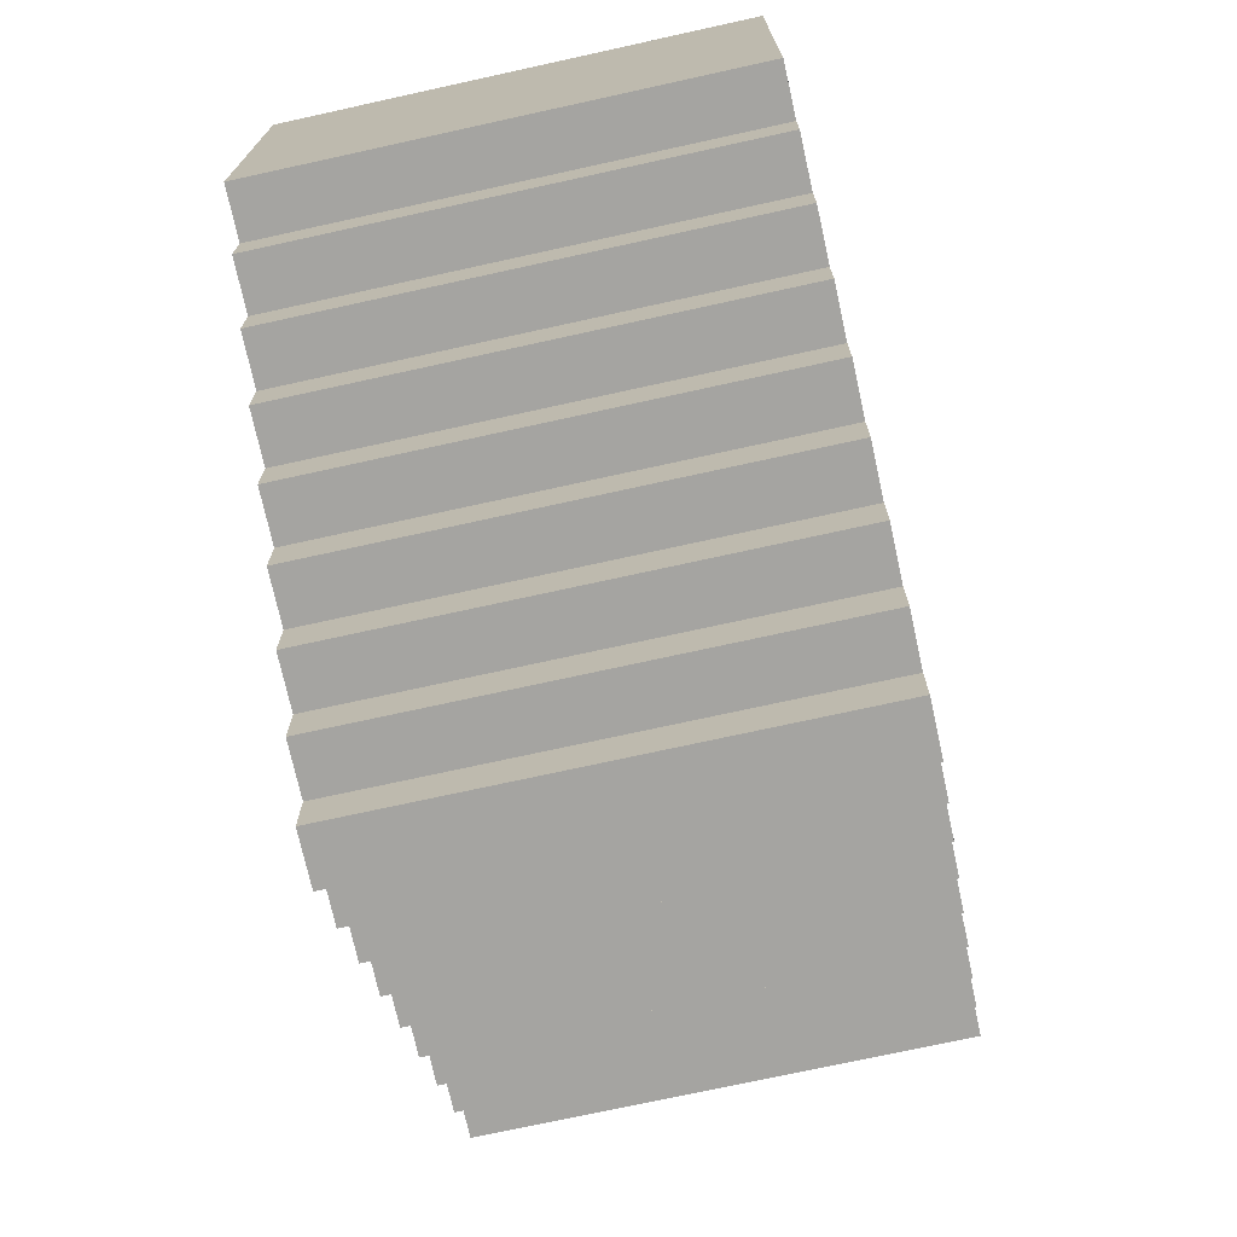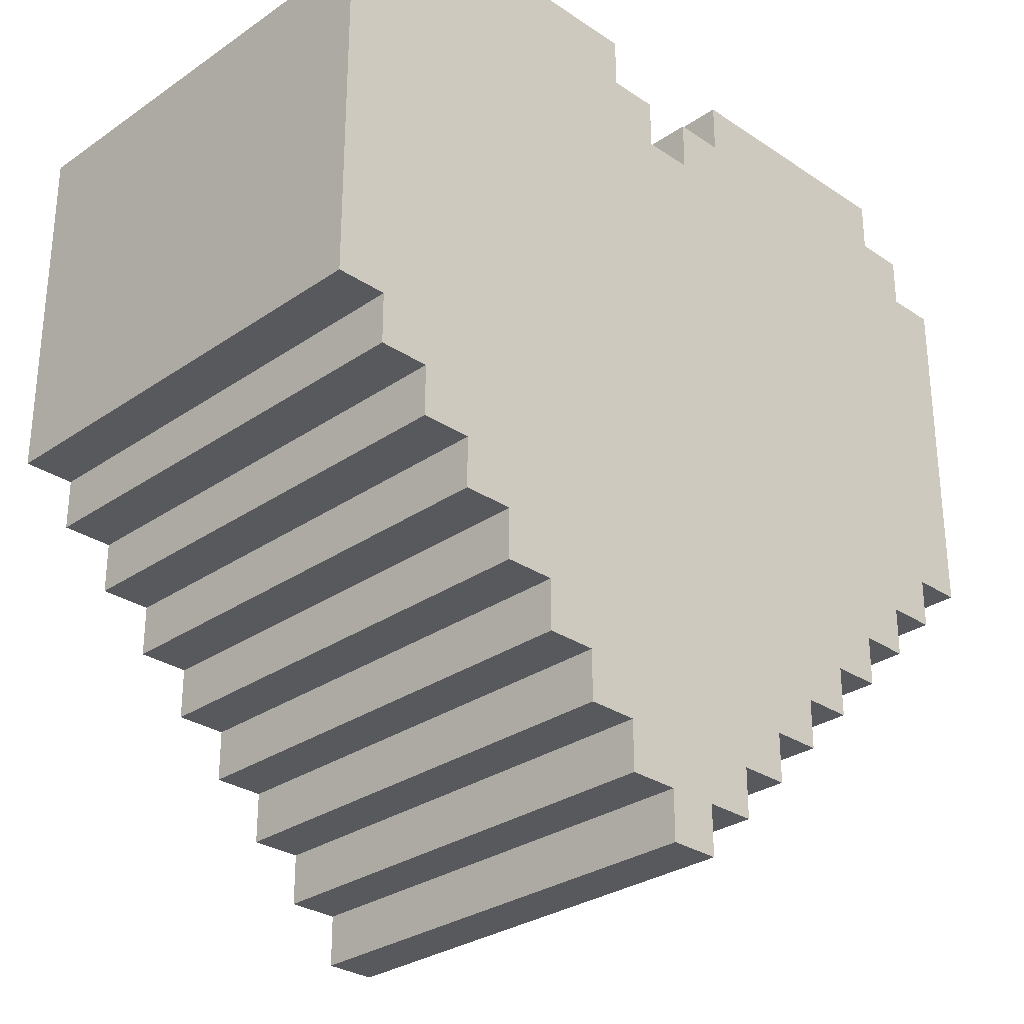
<metadata>
{"format":"obj","ext":"obj","renderer":"f3d","projection":"perspective","resolution":1024,"background":"white","views":[{"elev":-73.3,"azim":102.4,"up":"+Y"},{"elev":-29.4,"azim":135.4,"up":"+Y"}]}
</metadata>
<code>
o
v 1 3.8 0
v 1 3.8 -0.9
v 1 4.5 0
v 1 4.5 -0.9
v 1.1 3.7 0
v 1.1 3.7 -0.9
v 1.1 3.8 0
v 1.1 3.8 -0.9
v 1.1 4.5 0
v 1.1 4.5 -0.9
v 1.1 4.6 0
v 1.1 4.6 -0.9
v 1.2 3.6 0
v 1.2 3.6 -0.9
v 1.2 3.7 0
v 1.2 3.7 -0.9
v 1.2 4.6 0
v 1.2 4.6 -0.9
v 1.2 4.7 0
v 1.2 4.7 -0.9
v 1.3 3.5 0
v 1.3 3.5 -0.9
v 1.3 3.6 0
v 1.3 3.6 -0.9
v 1.4 3.4 0
v 1.4 3.4 -0.9
v 1.4 3.5 0
v 1.4 3.5 -0.9
v 1.5 3.3 0
v 1.5 3.3 -0.9
v 1.5 3.4 0
v 1.5 3.4 -0.9
v 1.6 3.2 0
v 1.6 3.2 -0.9
v 1.6 3.3 0
v 1.6 3.3 -0.9
v 1.6 4.5 0
v 1.6 4.5 -0.1
v 1.6 4.6 0
v 1.6 4.6 -0.1
v 1.7 3.1 0
v 1.7 3.1 -0.9
v 1.7 3.2 0
v 1.7 3.2 -0.9
v 1.7 4.4 0
v 1.7 4.4 -0.1
v 1.7 4.5 0
v 1.7 4.5 -0.1
v 1.8 3 0
v 1.8 3 -0.9
v 1.8 3.1 0
v 1.8 3.1 -0.9
v 1.8 4.3 0
v 1.8 4.3 -0.1
v 1.8 4.4 0
v 1.8 4.4 -0.1
v 1.9 3.2 0
v 1.9 3.2 -0.1
v 1.9 3.3 0
v 1.9 3.3 -0.1
v 1.9 4.5 0
v 1.9 4.5 -0.9
v 1.9 4.6 0
v 1.9 4.6 -0.9
v 2 3.3 0
v 2 3.3 -0.1
v 2 3.4 0
v 2 3.4 -0.1
v 2 4.6 0
v 2 4.6 -0.9
v 2 4.7 0
v 2 4.7 -0.9
v 2.1 3.4 0
v 2.1 3.4 -0.1
v 2.1 3.5 0
v 2.1 3.5 -0.1
v 2.2 3.5 0
v 2.2 3.5 -0.1
v 2.2 3.6 0
v 2.2 3.6 -0.1
v 2.3 3.6 0
v 2.3 3.6 -0.1
v 2.3 3.7 0
v 2.3 3.7 -0.1
v 2.4 3.7 0
v 2.4 3.7 -0.1
v 2.4 3.8 0
v 2.4 3.8 -0.1
v 2.4 4.5 0
v 2.4 4.5 -0.1
v 2.4 4.6 0
v 2.4 4.6 -0.1
v 2.5 3.8 0
v 2.5 3.8 -0.1
v 2.5 3.9 0
v 2.5 3.9 -0.1
v 2.5 4.4 0
v 2.5 4.4 -0.1
v 2.5 4.5 0
v 2.5 4.5 -0.1
v 2.6 3.9 0
v 2.6 3.9 -0.1
v 2.6 4.4 0
v 2.6 4.4 -0.1
v 1.1 3.9 0
v 1.1 3.9 -0.1
v 1.1 4.4 0
v 1.1 4.4 -0.1
v 1.2 3.8 0
v 1.2 3.8 -0.1
v 1.2 3.9 0
v 1.2 3.9 -0.1
v 1.2 4.4 0
v 1.2 4.4 -0.1
v 1.2 4.5 0
v 1.2 4.5 -0.1
v 1.3 3.7 0
v 1.3 3.7 -0.1
v 1.3 3.8 0
v 1.3 3.8 -0.1
v 1.3 4.5 0
v 1.3 4.5 -0.1
v 1.3 4.6 0
v 1.3 4.6 -0.1
v 1.4 3.6 0
v 1.4 3.6 -0.1
v 1.4 3.7 0
v 1.4 3.7 -0.1
v 1.5 3.5 0
v 1.5 3.5 -0.1
v 1.5 3.6 0
v 1.5 3.6 -0.1
v 1.6 3.4 0
v 1.6 3.4 -0.1
v 1.6 3.5 0
v 1.6 3.5 -0.1
v 1.7 3.3 0
v 1.7 3.3 -0.1
v 1.7 3.4 0
v 1.7 3.4 -0.1
v 1.7 4.6 0
v 1.7 4.6 -0.9
v 1.7 4.7 0
v 1.7 4.7 -0.9
v 1.8 3.2 0
v 1.8 3.2 -0.1
v 1.8 3.3 0
v 1.8 3.3 -0.1
v 1.8 4.5 0
v 1.8 4.5 -0.9
v 1.8 4.6 0
v 1.8 4.6 -0.9
v 1.9 3 0
v 1.9 3 -0.9
v 1.9 3.1 0
v 1.9 3.1 -0.9
v 1.9 4.3 0
v 1.9 4.3 -0.1
v 1.9 4.4 0
v 1.9 4.4 -0.1
v 2 3.1 0
v 2 3.1 -0.9
v 2 3.2 0
v 2 3.2 -0.9
v 2 4.4 0
v 2 4.4 -0.1
v 2 4.5 0
v 2 4.5 -0.1
v 2.1 3.2 0
v 2.1 3.2 -0.9
v 2.1 3.3 0
v 2.1 3.3 -0.9
v 2.1 4.5 0
v 2.1 4.5 -0.1
v 2.1 4.6 0
v 2.1 4.6 -0.1
v 2.2 3.3 0
v 2.2 3.3 -0.9
v 2.2 3.4 0
v 2.2 3.4 -0.9
v 2.3 3.4 0
v 2.3 3.4 -0.9
v 2.3 3.5 0
v 2.3 3.5 -0.9
v 2.4 3.5 0
v 2.4 3.5 -0.9
v 2.4 3.6 0
v 2.4 3.6 -0.9
v 2.5 3.6 0
v 2.5 3.6 -0.9
v 2.5 3.7 0
v 2.5 3.7 -0.9
v 2.5 4.6 0
v 2.5 4.6 -0.9
v 2.5 4.7 0
v 2.5 4.7 -0.9
v 2.6 3.7 0
v 2.6 3.7 -0.9
v 2.6 3.8 0
v 2.6 3.8 -0.9
v 2.6 4.5 0
v 2.6 4.5 -0.9
v 2.6 4.6 0
v 2.6 4.6 -0.9
v 2.7 3.8 0
v 2.7 3.8 -0.9
v 2.7 4.5 0
v 2.7 4.5 -0.9
v 1 3.8 0
v 1 4.5 0
v 1.1 3.7 0
v 1.1 3.8 0
v 1.1 3.9 0
v 1.1 4.4 0
v 1.1 4.5 0
v 1.1 4.6 0
v 1.2 3.6 0
v 1.2 3.7 0
v 1.2 3.8 0
v 1.2 3.9 0
v 1.2 4.4 0
v 1.2 4.5 0
v 1.2 4.6 0
v 1.2 4.7 0
v 1.3 3.5 0
v 1.3 3.6 0
v 1.3 3.7 0
v 1.3 3.8 0
v 1.3 4.5 0
v 1.3 4.6 0
v 1.4 3.4 0
v 1.4 3.5 0
v 1.4 3.6 0
v 1.4 3.7 0
v 1.5 3.3 0
v 1.5 3.4 0
v 1.5 3.5 0
v 1.5 3.6 0
v 1.6 3.2 0
v 1.6 3.3 0
v 1.6 3.4 0
v 1.6 3.5 0
v 1.6 4.5 0
v 1.6 4.6 0
v 1.7 3.1 0
v 1.7 3.2 0
v 1.7 3.3 0
v 1.7 3.4 0
v 1.7 4.4 0
v 1.7 4.5 0
v 1.7 4.6 0
v 1.7 4.7 0
v 1.8 3 0
v 1.8 3.1 0
v 1.8 3.2 0
v 1.8 3.3 0
v 1.8 4.3 0
v 1.8 4.4 0
v 1.8 4.5 0
v 1.8 4.6 0
v 1.9 3 0
v 1.9 3.1 0
v 1.9 3.2 0
v 1.9 3.3 0
v 1.9 4.3 0
v 1.9 4.4 0
v 1.9 4.5 0
v 1.9 4.6 0
v 2 3.1 0
v 2 3.2 0
v 2 3.3 0
v 2 3.4 0
v 2 4.4 0
v 2 4.5 0
v 2 4.6 0
v 2 4.7 0
v 2.1 3.2 0
v 2.1 3.3 0
v 2.1 3.4 0
v 2.1 3.5 0
v 2.1 4.5 0
v 2.1 4.6 0
v 2.2 3.3 0
v 2.2 3.4 0
v 2.2 3.5 0
v 2.2 3.6 0
v 2.3 3.4 0
v 2.3 3.5 0
v 2.3 3.6 0
v 2.3 3.7 0
v 2.4 3.5 0
v 2.4 3.6 0
v 2.4 3.7 0
v 2.4 3.8 0
v 2.4 4.5 0
v 2.4 4.6 0
v 2.5 3.6 0
v 2.5 3.7 0
v 2.5 3.8 0
v 2.5 3.9 0
v 2.5 4.4 0
v 2.5 4.5 0
v 2.5 4.6 0
v 2.5 4.7 0
v 2.6 3.7 0
v 2.6 3.8 0
v 2.6 3.9 0
v 2.6 4.4 0
v 2.6 4.5 0
v 2.6 4.6 0
v 2.7 3.8 0
v 2.7 4.5 0
v 1.1 3.9 -0.1
v 1.1 4.4 -0.1
v 1.2 3.8 -0.1
v 1.2 3.9 -0.1
v 1.2 4.4 -0.1
v 1.2 4.5 -0.1
v 1.3 3.7 -0.1
v 1.3 3.8 -0.1
v 1.3 4.5 -0.1
v 1.3 4.6 -0.1
v 1.4 3.6 -0.1
v 1.4 3.7 -0.1
v 1.5 3.5 -0.1
v 1.5 3.6 -0.1
v 1.6 3.4 -0.1
v 1.6 3.5 -0.1
v 1.6 4.5 -0.1
v 1.6 4.6 -0.1
v 1.7 3.3 -0.1
v 1.7 3.4 -0.1
v 1.7 4.4 -0.1
v 1.7 4.5 -0.1
v 1.8 3.2 -0.1
v 1.8 3.3 -0.1
v 1.8 4.3 -0.1
v 1.8 4.4 -0.1
v 1.9 3.2 -0.1
v 1.9 3.3 -0.1
v 1.9 4.3 -0.1
v 1.9 4.4 -0.1
v 2 3.3 -0.1
v 2 3.4 -0.1
v 2 4.4 -0.1
v 2 4.5 -0.1
v 2.1 3.4 -0.1
v 2.1 3.5 -0.1
v 2.1 4.5 -0.1
v 2.1 4.6 -0.1
v 2.2 3.5 -0.1
v 2.2 3.6 -0.1
v 2.3 3.6 -0.1
v 2.3 3.7 -0.1
v 2.4 3.7 -0.1
v 2.4 3.8 -0.1
v 2.4 4.5 -0.1
v 2.4 4.6 -0.1
v 2.5 3.8 -0.1
v 2.5 3.9 -0.1
v 2.5 4.4 -0.1
v 2.5 4.5 -0.1
v 2.6 3.9 -0.1
v 2.6 4.4 -0.1
v 1 3.8 -0.9
v 1 4.5 -0.9
v 1.1 3.7 -0.9
v 1.1 3.8 -0.9
v 1.1 4.5 -0.9
v 1.1 4.6 -0.9
v 1.2 3.6 -0.9
v 1.2 3.7 -0.9
v 1.2 4.6 -0.9
v 1.2 4.7 -0.9
v 1.3 3.5 -0.9
v 1.3 3.6 -0.9
v 1.4 3.4 -0.9
v 1.4 3.5 -0.9
v 1.5 3.3 -0.9
v 1.5 3.4 -0.9
v 1.6 3.2 -0.9
v 1.6 3.3 -0.9
v 1.7 3.1 -0.9
v 1.7 3.2 -0.9
v 1.7 4.6 -0.9
v 1.7 4.7 -0.9
v 1.8 3 -0.9
v 1.8 3.1 -0.9
v 1.8 4.5 -0.9
v 1.8 4.6 -0.9
v 1.9 3 -0.9
v 1.9 3.1 -0.9
v 1.9 4.5 -0.9
v 1.9 4.6 -0.9
v 2 3.1 -0.9
v 2 3.2 -0.9
v 2 4.6 -0.9
v 2 4.7 -0.9
v 2.1 3.2 -0.9
v 2.1 3.3 -0.9
v 2.2 3.3 -0.9
v 2.2 3.4 -0.9
v 2.3 3.4 -0.9
v 2.3 3.5 -0.9
v 2.4 3.5 -0.9
v 2.4 3.6 -0.9
v 2.5 3.6 -0.9
v 2.5 3.7 -0.9
v 2.5 4.6 -0.9
v 2.5 4.7 -0.9
v 2.6 3.7 -0.9
v 2.6 3.8 -0.9
v 2.6 4.5 -0.9
v 2.6 4.6 -0.9
v 2.7 3.8 -0.9
v 2.7 4.5 -0.9
v 1.8 3 0
v 1.9 3 0
v 1.8 3 -0.9
v 1.9 3 -0.9
v 1.7 3.1 0
v 1.8 3.1 0
v 1.9 3.1 0
v 2 3.1 0
v 1.7 3.1 -0.9
v 1.8 3.1 -0.9
v 1.9 3.1 -0.9
v 2 3.1 -0.9
v 1.6 3.2 0
v 1.7 3.2 0
v 2 3.2 0
v 2.1 3.2 0
v 1.6 3.2 -0.9
v 1.7 3.2 -0.9
v 2 3.2 -0.9
v 2.1 3.2 -0.9
v 1.5 3.3 0
v 1.6 3.3 0
v 2.1 3.3 0
v 2.2 3.3 0
v 1.5 3.3 -0.9
v 1.6 3.3 -0.9
v 2.1 3.3 -0.9
v 2.2 3.3 -0.9
v 1.4 3.4 0
v 1.5 3.4 0
v 2.2 3.4 0
v 2.3 3.4 0
v 1.4 3.4 -0.9
v 1.5 3.4 -0.9
v 2.2 3.4 -0.9
v 2.3 3.4 -0.9
v 1.3 3.5 0
v 1.4 3.5 0
v 2.3 3.5 0
v 2.4 3.5 0
v 1.3 3.5 -0.9
v 1.4 3.5 -0.9
v 2.3 3.5 -0.9
v 2.4 3.5 -0.9
v 1.2 3.6 0
v 1.3 3.6 0
v 2.4 3.6 0
v 2.5 3.6 0
v 1.2 3.6 -0.9
v 1.3 3.6 -0.9
v 2.4 3.6 -0.9
v 2.5 3.6 -0.9
v 1.1 3.7 0
v 1.2 3.7 0
v 2.5 3.7 0
v 2.6 3.7 0
v 1.1 3.7 -0.9
v 1.2 3.7 -0.9
v 2.5 3.7 -0.9
v 2.6 3.7 -0.9
v 1 3.8 0
v 1.1 3.8 0
v 2.6 3.8 0
v 2.7 3.8 0
v 1 3.8 -0.9
v 1.1 3.8 -0.9
v 2.6 3.8 -0.9
v 2.7 3.8 -0.9
v 1.8 4.3 0
v 1.9 4.3 0
v 1.8 4.3 -0.1
v 1.9 4.3 -0.1
v 1.1 4.4 0
v 1.2 4.4 0
v 1.7 4.4 0
v 1.8 4.4 0
v 1.9 4.4 0
v 2 4.4 0
v 2.5 4.4 0
v 2.6 4.4 0
v 1.1 4.4 -0.1
v 1.2 4.4 -0.1
v 1.7 4.4 -0.1
v 1.8 4.4 -0.1
v 1.9 4.4 -0.1
v 2 4.4 -0.1
v 2.5 4.4 -0.1
v 2.6 4.4 -0.1
v 1.2 4.5 0
v 1.3 4.5 0
v 1.6 4.5 0
v 1.7 4.5 0
v 2 4.5 0
v 2.1 4.5 0
v 2.4 4.5 0
v 2.5 4.5 0
v 1.2 4.5 -0.1
v 1.3 4.5 -0.1
v 1.6 4.5 -0.1
v 1.7 4.5 -0.1
v 2 4.5 -0.1
v 2.1 4.5 -0.1
v 2.4 4.5 -0.1
v 2.5 4.5 -0.1
v 1.3 4.6 0
v 1.6 4.6 0
v 2.1 4.6 0
v 2.4 4.6 0
v 1.3 4.6 -0.1
v 1.6 4.6 -0.1
v 2.1 4.6 -0.1
v 2.4 4.6 -0.1
v 1.8 3.2 0
v 1.9 3.2 0
v 1.8 3.2 -0.1
v 1.9 3.2 -0.1
v 1.7 3.3 0
v 1.8 3.3 0
v 1.9 3.3 0
v 2 3.3 0
v 1.7 3.3 -0.1
v 1.8 3.3 -0.1
v 1.9 3.3 -0.1
v 2 3.3 -0.1
v 1.6 3.4 0
v 1.7 3.4 0
v 2 3.4 0
v 2.1 3.4 0
v 1.6 3.4 -0.1
v 1.7 3.4 -0.1
v 2 3.4 -0.1
v 2.1 3.4 -0.1
v 1.5 3.5 0
v 1.6 3.5 0
v 2.1 3.5 0
v 2.2 3.5 0
v 1.5 3.5 -0.1
v 1.6 3.5 -0.1
v 2.1 3.5 -0.1
v 2.2 3.5 -0.1
v 1.4 3.6 0
v 1.5 3.6 0
v 2.2 3.6 0
v 2.3 3.6 0
v 1.4 3.6 -0.1
v 1.5 3.6 -0.1
v 2.2 3.6 -0.1
v 2.3 3.6 -0.1
v 1.3 3.7 0
v 1.4 3.7 0
v 2.3 3.7 0
v 2.4 3.7 0
v 1.3 3.7 -0.1
v 1.4 3.7 -0.1
v 2.3 3.7 -0.1
v 2.4 3.7 -0.1
v 1.2 3.8 0
v 1.3 3.8 0
v 2.4 3.8 0
v 2.5 3.8 0
v 1.2 3.8 -0.1
v 1.3 3.8 -0.1
v 2.4 3.8 -0.1
v 2.5 3.8 -0.1
v 1.1 3.9 0
v 1.2 3.9 0
v 2.5 3.9 0
v 2.6 3.9 0
v 1.1 3.9 -0.1
v 1.2 3.9 -0.1
v 2.5 3.9 -0.1
v 2.6 3.9 -0.1
v 1 4.5 0
v 1.1 4.5 0
v 1.8 4.5 0
v 1.9 4.5 0
v 2.6 4.5 0
v 2.7 4.5 0
v 1 4.5 -0.9
v 1.1 4.5 -0.9
v 1.8 4.5 -0.9
v 1.9 4.5 -0.9
v 2.6 4.5 -0.9
v 2.7 4.5 -0.9
v 1.1 4.6 0
v 1.2 4.6 0
v 1.7 4.6 0
v 1.8 4.6 0
v 1.9 4.6 0
v 2 4.6 0
v 2.5 4.6 0
v 2.6 4.6 0
v 1.1 4.6 -0.9
v 1.2 4.6 -0.9
v 1.7 4.6 -0.9
v 1.8 4.6 -0.9
v 1.9 4.6 -0.9
v 2 4.6 -0.9
v 2.5 4.6 -0.9
v 2.6 4.6 -0.9
v 1.2 4.7 0
v 1.7 4.7 0
v 2 4.7 0
v 2.5 4.7 0
v 1.2 4.7 -0.9
v 1.7 4.7 -0.9
v 2 4.7 -0.9
v 2.5 4.7 -0.9
f 3 2 1
f 4 2 3
f 7 6 5
f 8 6 7
f 11 10 9
f 12 10 11
f 15 14 13
f 16 14 15
f 19 18 17
f 20 18 19
f 23 22 21
f 24 22 23
f 27 26 25
f 28 26 27
f 31 30 29
f 32 30 31
f 35 34 33
f 36 34 35
f 39 38 37
f 40 38 39
f 43 42 41
f 44 42 43
f 47 46 45
f 48 46 47
f 51 50 49
f 52 50 51
f 55 54 53
f 56 54 55
f 59 58 57
f 60 58 59
f 63 62 61
f 64 62 63
f 67 66 65
f 68 66 67
f 71 70 69
f 72 70 71
f 75 74 73
f 76 74 75
f 79 78 77
f 80 78 79
f 83 82 81
f 84 82 83
f 87 86 85
f 88 86 87
f 91 90 89
f 92 90 91
f 95 94 93
f 96 94 95
f 99 98 97
f 100 98 99
f 103 102 101
f 104 102 103
f 105 106 107
f 107 106 108
f 109 110 111
f 111 110 112
f 113 114 115
f 115 114 116
f 117 118 119
f 119 118 120
f 121 122 123
f 123 122 124
f 125 126 127
f 127 126 128
f 129 130 131
f 131 130 132
f 133 134 135
f 135 134 136
f 137 138 139
f 139 138 140
f 141 142 143
f 143 142 144
f 145 146 147
f 147 146 148
f 149 150 151
f 151 150 152
f 153 154 155
f 155 154 156
f 157 158 159
f 159 158 160
f 161 162 163
f 163 162 164
f 165 166 167
f 167 166 168
f 169 170 171
f 171 170 172
f 173 174 175
f 175 174 176
f 177 178 179
f 179 178 180
f 181 182 183
f 183 182 184
f 185 186 187
f 187 186 188
f 189 190 191
f 191 190 192
f 193 194 195
f 195 194 196
f 197 198 199
f 199 198 200
f 201 202 203
f 203 202 204
f 205 206 207
f 207 206 208
f 212 210 209
f 213 210 212
f 214 210 213
f 215 210 214
f 218 212 211
f 218 213 212
f 219 213 218
f 220 213 219
f 221 215 214
f 221 216 215
f 222 216 221
f 223 216 222
f 226 219 218
f 226 218 217
f 227 219 226
f 228 219 227
f 229 224 223
f 229 223 222
f 230 224 229
f 232 227 226
f 232 226 225
f 233 227 232
f 234 227 233
f 236 232 231
f 236 233 232
f 237 233 236
f 238 233 237
f 240 236 235
f 240 237 236
f 241 237 240
f 242 237 241
f 244 224 230
f 246 240 239
f 246 241 240
f 247 241 246
f 248 241 247
f 250 244 243
f 251 224 244
f 251 244 250
f 252 224 251
f 254 246 245
f 254 247 246
f 255 247 254
f 256 247 255
f 258 250 249
f 258 251 250
f 259 251 258
f 260 251 259
f 261 255 254
f 261 254 253
f 262 255 261
f 263 255 262
f 265 259 258
f 265 258 257
f 266 259 265
f 267 259 266
f 269 264 263
f 269 263 262
f 270 264 269
f 271 264 270
f 273 268 267
f 273 267 266
f 274 268 273
f 275 268 274
f 277 272 271
f 277 271 270
f 278 272 277
f 279 272 278
f 281 275 274
f 281 276 275
f 282 276 281
f 283 280 279
f 283 279 278
f 284 280 283
f 285 280 284
f 287 286 285
f 287 285 284
f 288 286 287
f 289 286 288
f 291 290 289
f 291 289 288
f 292 290 291
f 293 290 292
f 296 276 282
f 297 294 293
f 297 293 292
f 298 294 297
f 299 294 298
f 302 296 295
f 303 276 296
f 303 296 302
f 304 276 303
f 305 300 299
f 305 299 298
f 306 300 305
f 307 300 306
f 308 302 301
f 308 303 302
f 309 303 308
f 310 303 309
f 311 307 306
f 311 309 308
f 311 308 307
f 312 309 311
f 316 314 313
f 317 314 316
f 320 316 315
f 320 318 317
f 320 317 316
f 321 318 320
f 324 320 319
f 324 322 321
f 324 321 320
f 326 324 323
f 328 326 325
f 329 322 324
f 329 324 326
f 329 326 328
f 330 322 329
f 332 328 327
f 332 329 328
f 333 329 332
f 334 329 333
f 336 332 331
f 336 333 332
f 337 333 336
f 338 333 337
f 339 336 335
f 339 337 336
f 340 337 339
f 341 337 340
f 343 342 341
f 343 341 340
f 344 342 343
f 345 342 344
f 347 345 344
f 347 346 345
f 348 346 347
f 349 346 348
f 351 349 348
f 351 350 349
f 352 350 351
f 353 350 352
f 354 350 353
f 355 350 354
f 356 350 355
f 357 350 356
f 358 350 357
f 359 357 356
f 360 357 359
f 361 357 360
f 362 357 361
f 363 361 360
f 364 361 363
f 365 366 368
f 368 366 369
f 367 368 372
f 369 370 372
f 368 369 372
f 372 370 373
f 371 372 376
f 373 374 376
f 372 373 376
f 375 376 378
f 377 378 380
f 379 380 382
f 381 382 384
f 376 374 385
f 378 376 385
f 384 382 385
f 380 378 385
f 382 380 385
f 385 374 386
f 383 384 388
f 384 385 388
f 388 385 389
f 389 385 390
f 387 388 391
f 388 389 391
f 391 389 392
f 392 389 393
f 393 394 395
f 392 393 395
f 395 394 396
f 396 394 397
f 396 397 399
f 397 398 399
f 399 398 400
f 400 398 401
f 401 398 402
f 402 398 403
f 403 398 404
f 404 398 405
f 405 398 406
f 406 398 407
f 407 398 408
f 408 398 409
f 409 398 410
f 408 409 411
f 411 409 412
f 412 409 413
f 413 409 414
f 412 413 415
f 415 413 416
f 419 418 417
f 420 418 419
f 425 422 421
f 426 422 425
f 427 424 423
f 428 424 427
f 433 430 429
f 434 430 433
f 435 432 431
f 436 432 435
f 441 438 437
f 442 438 441
f 443 440 439
f 444 440 443
f 449 446 445
f 450 446 449
f 451 448 447
f 452 448 451
f 457 454 453
f 458 454 457
f 459 456 455
f 460 456 459
f 465 462 461
f 466 462 465
f 467 464 463
f 468 464 467
f 473 470 469
f 474 470 473
f 475 472 471
f 476 472 475
f 481 478 477
f 482 478 481
f 483 480 479
f 484 480 483
f 487 486 485
f 488 486 487
f 497 490 489
f 498 490 497
f 499 492 491
f 500 492 499
f 501 494 493
f 502 494 501
f 503 496 495
f 504 496 503
f 513 506 505
f 514 506 513
f 515 508 507
f 516 508 515
f 517 510 509
f 518 510 517
f 519 512 511
f 520 512 519
f 525 522 521
f 526 522 525
f 527 524 523
f 528 524 527
f 529 530 531
f 531 530 532
f 533 534 537
f 537 534 538
f 535 536 539
f 539 536 540
f 541 542 545
f 545 542 546
f 543 544 547
f 547 544 548
f 549 550 553
f 553 550 554
f 551 552 555
f 555 552 556
f 557 558 561
f 561 558 562
f 559 560 563
f 563 560 564
f 565 566 569
f 569 566 570
f 567 568 571
f 571 568 572
f 573 574 577
f 577 574 578
f 575 576 579
f 579 576 580
f 581 582 585
f 585 582 586
f 583 584 587
f 587 584 588
f 589 590 595
f 595 590 596
f 591 592 597
f 597 592 598
f 593 594 599
f 599 594 600
f 601 602 609
f 609 602 610
f 603 604 611
f 611 604 612
f 605 606 613
f 613 606 614
f 607 608 615
f 615 608 616
f 617 618 621
f 621 618 622
f 619 620 623
f 623 620 624

</code>
